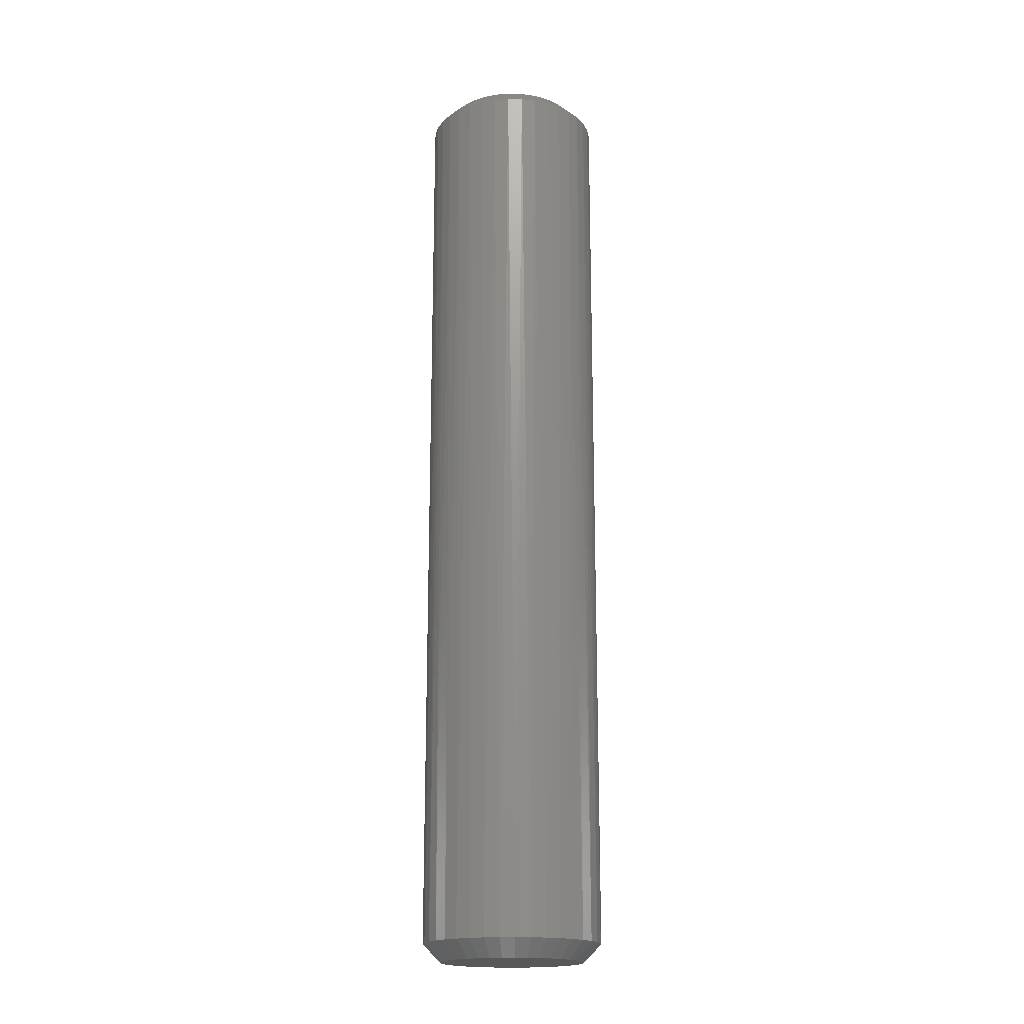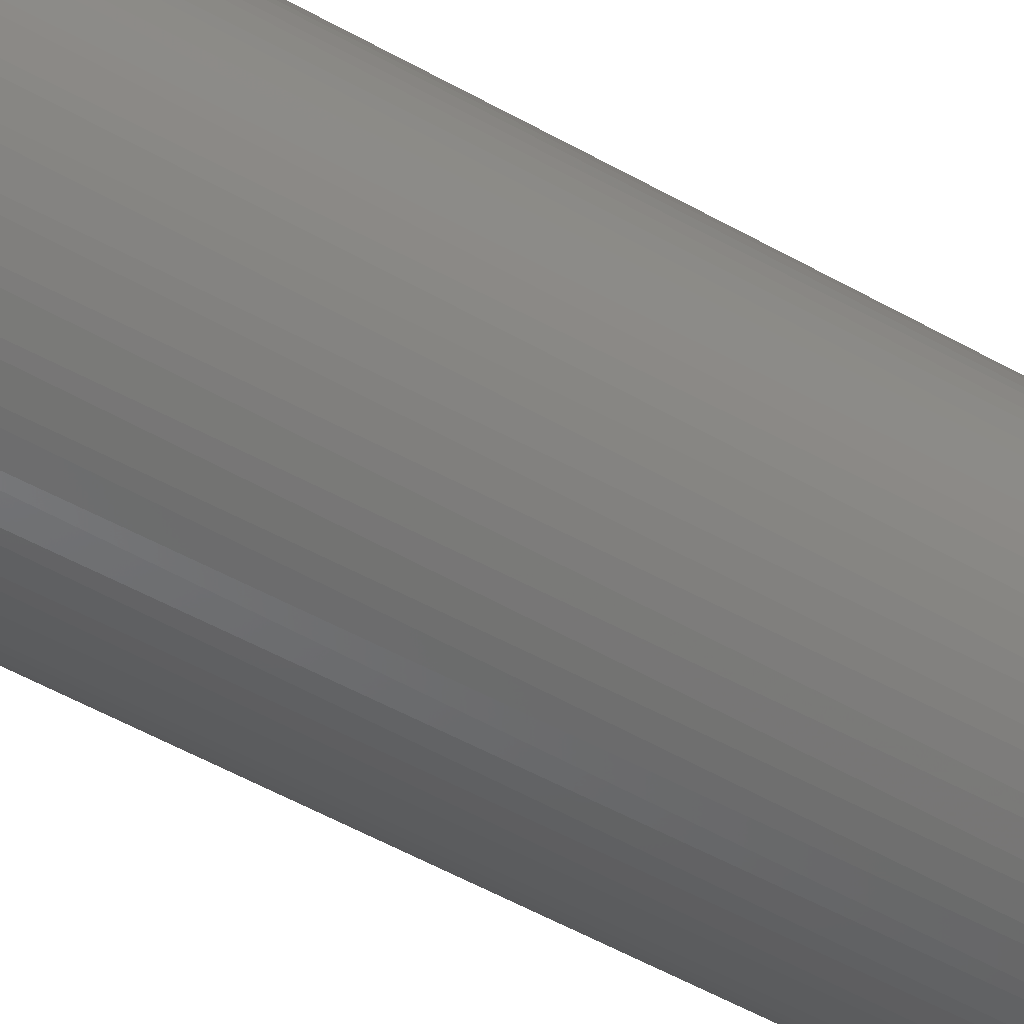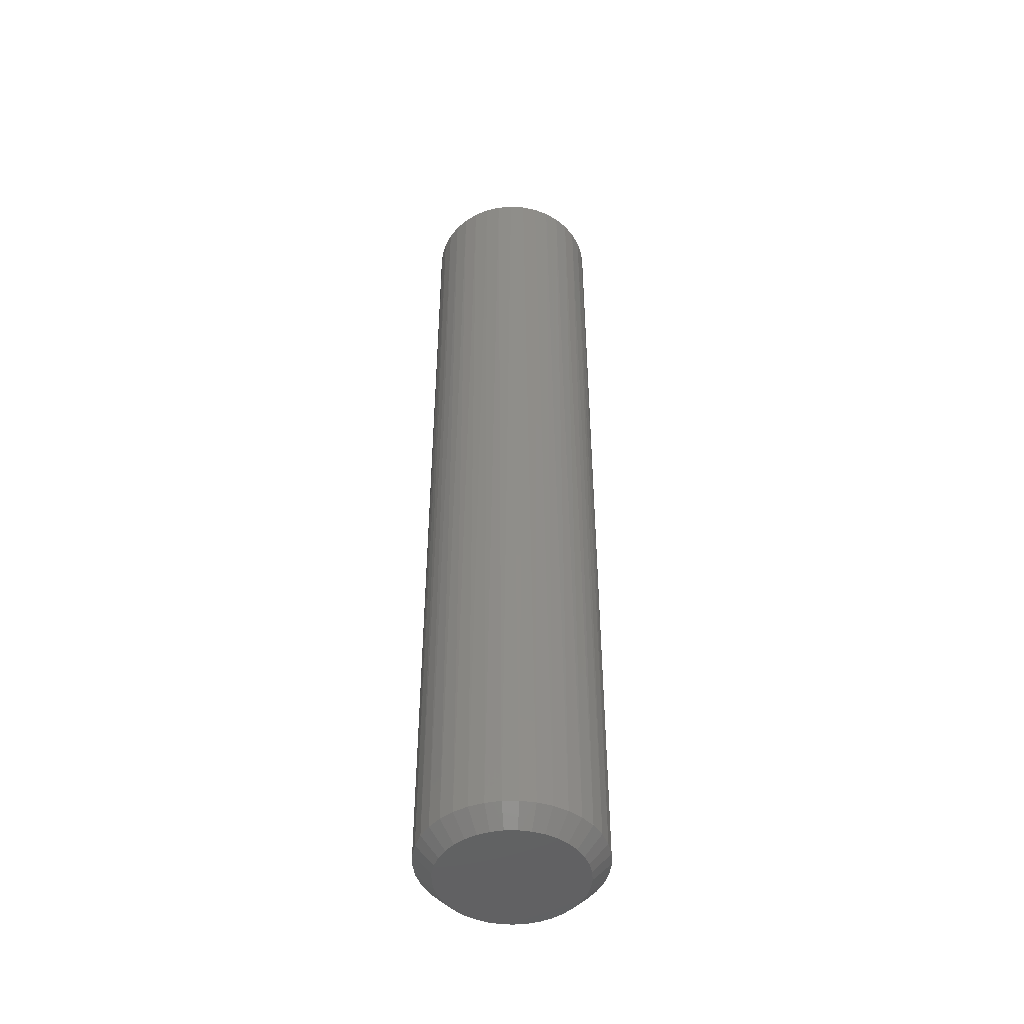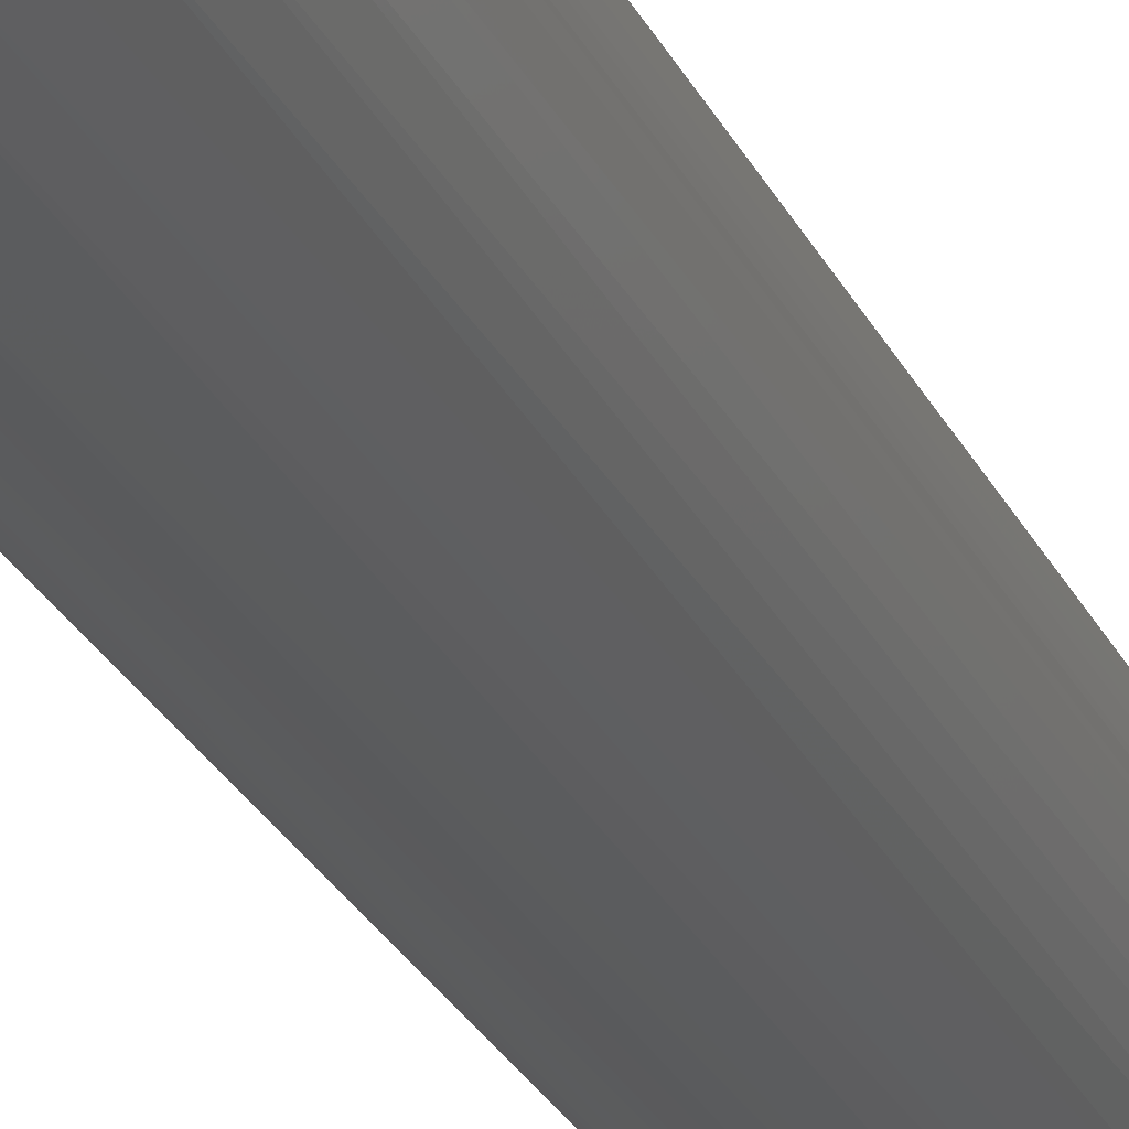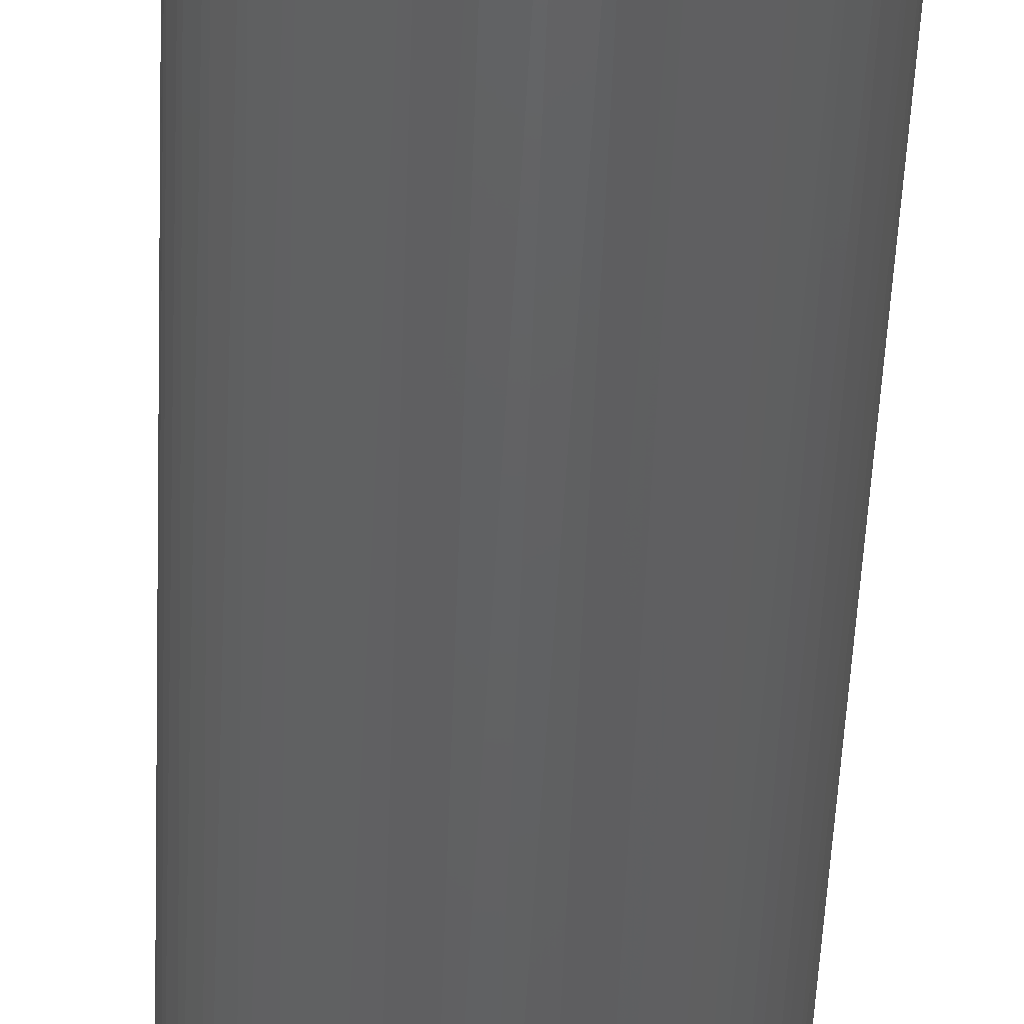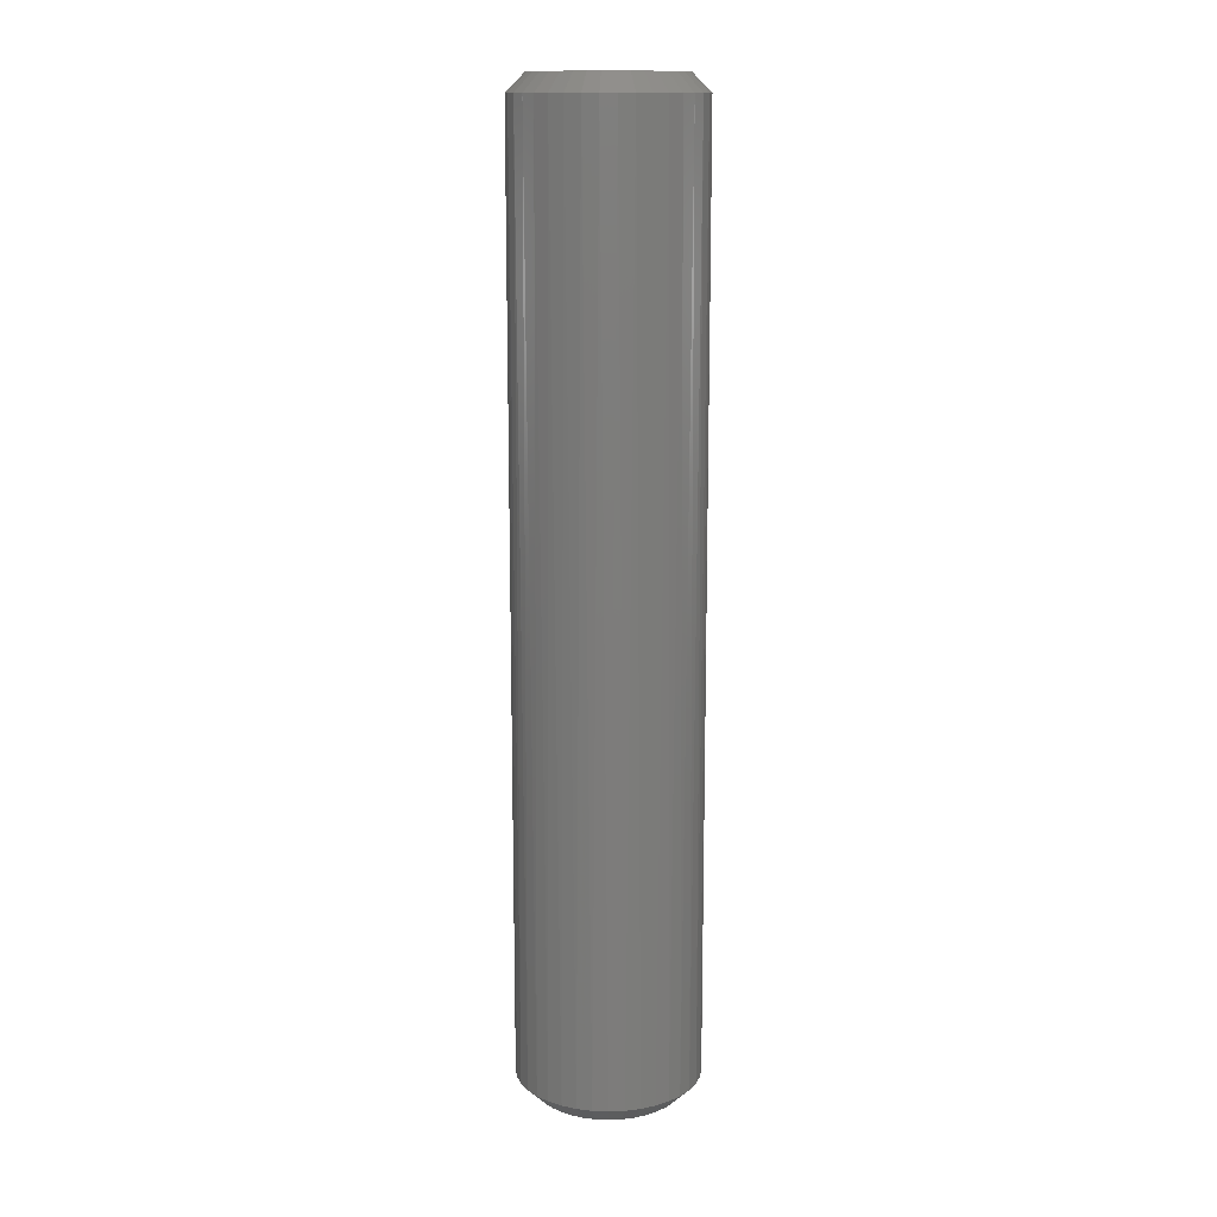
<metadata>
{"format":"stl","ext":"stl","renderer":"f3d","projection":"perspective","resolution":1024,"background":"white","views":[{"elev":-18.3,"azim":97.6,"up":"+Z"},{"elev":-46.6,"azim":56.3,"up":"+Y"},{"elev":-46.7,"azim":95.7,"up":"+Z"},{"elev":-26.7,"azim":-158.7,"up":"+Y"},{"elev":-43.0,"azim":-2.2,"up":"+Y"},{"elev":14.0,"azim":109.4,"up":"+Z"}]}
</metadata>
<code>
# stl→obj: 223 verts, 368 faces
v -0.5576 0.7692 0
v -0.4906 1.16 0
v -0.5245 0.7621 0
v -0.4569 1.156 0
v -0.5891 1.139 0
v -0.5576 1.152 0
v -0.618 0.7997 0
v -0.4569 0.7649 0
v -0.3942 1.131 0
v -0.4245 0.7749 0
v -0.3942 0.7901 0
v -0.4245 1.146 0
v -0.4906 0.7606 0
v -0.6813 0.8781 0
v -0.6434 1.099 0
v -0.6648 0.8485 0
v -0.6434 0.8221 0
v -0.618 1.121 0
v -0.5891 0.7819 0
v -0.5245 1.159 0
v -0.6926 1.011 0
v -0.6813 1.043 0
v -0.6983 0.9774 0
v -0.6983 0.9435 0
v -0.6926 0.9101 0
v -0.6648 1.072 0
v -0.3669 1.111 0
v -0.3435 1.086 0
v -0.3245 1.058 0
v -0.3105 1.027 0
v -0.3019 0.9943 0
v -0.2991 0.9605 0
v -0.3019 0.9267 0
v -0.3105 0.8938 0
v -0.3669 0.8103 0
v -0.3245 0.8629 0
v -0.3435 0.8348 0
v -0.3547 1.099 2.65
v -0.3801 1.121 2.65
v -0.3055 0.9101 2.65
v -0.3801 0.7997 2.65
v -0.3547 0.8221 2.65
v -0.4405 1.152 2.65
v -0.4737 1.159 2.65
v -0.4405 0.7692 2.65
v -0.409 0.7819 2.65
v -0.5736 1.146 2.65
v -0.6039 1.131 2.65
v -0.6312 1.111 2.65
v -0.6547 1.086 2.65
v -0.6737 1.058 2.65
v -0.6876 1.027 2.65
v -0.6962 0.9943 2.65
v -0.409 1.139 2.65
v -0.5075 1.16 2.65
v -0.5412 1.156 2.65
v -0.3334 0.8485 2.65
v -0.3168 0.8781 2.65
v -0.3055 1.011 2.65
v -0.2998 0.9774 2.65
v -0.2998 0.9435 2.65
v -0.3168 1.043 2.65
v -0.3334 1.072 2.65
v -0.6991 0.9605 2.65
v -0.6962 0.9267 2.65
v -0.4737 0.7621 2.65
v -0.6876 0.8938 2.65
v -0.6737 0.8629 2.65
v -0.5412 0.7649 2.65
v -0.6312 0.8103 2.65
v -0.5736 0.7749 2.65
v -0.6039 0.7901 2.65
v -0.6547 0.8348 2.65
v -0.5075 0.7606 2.65
v -0.741 0.8975 0.05
v -0.7482 0.9393 0.05
v -0.6983 0.9435 -1.705e-11
v -0.7491 0.9605 0.05
v -0.6983 0.9774 -1.705e-11
v -0.7482 0.9817 0.05
v -0.6926 1.011 -1.705e-11
v -0.741 1.023 0.05
v -0.6813 1.043 -1.705e-11
v -0.7269 1.063 0.05
v -0.6648 1.072 -1.705e-11
v -0.7062 1.1 0.05
v -0.6434 1.099 -1.705e-11
v -0.6795 1.133 0.05
v -0.618 1.121 -1.705e-11
v -0.6477 1.161 0.05
v -0.5891 1.139 -1.705e-11
v -0.6116 1.184 0.05
v -0.5576 1.152 -1.705e-11
v -0.5723 1.199 0.05
v -0.5245 1.159 -1.705e-11
v -0.5308 1.208 0.05
v -0.4906 1.16 -1.705e-11
v -0.4884 1.21 0.05
v -0.4569 1.156 -1.705e-11
v -0.4464 1.205 0.05
v -0.4245 1.146 -1.705e-11
v -0.4058 1.192 0.05
v -0.3942 1.131 -1.705e-11
v -0.368 1.173 0.05
v -0.3669 1.111 -1.705e-11
v -0.3339 1.148 0.05
v -0.3435 1.086 -1.705e-11
v -0.3045 1.118 0.05
v -0.3245 1.058 -1.705e-11
v -0.2808 1.082 0.05
v -0.3105 1.027 -1.705e-11
v -0.2633 1.044 0.05
v -0.3019 0.9943 -1.705e-11
v -0.2527 1.003 0.05
v -0.2991 0.9605 -1.705e-11
v -0.2491 0.9605 0.05
v -0.3019 0.9267 -1.705e-11
v -0.2527 0.9182 0.05
v -0.3105 0.8938 -1.705e-11
v -0.2633 0.8772 0.05
v -0.3245 0.8629 -1.705e-11
v -0.2808 0.8385 0.05
v -0.3435 0.8348 -1.705e-11
v -0.3045 0.8034 0.05
v -0.3669 0.8103 -1.705e-11
v -0.3339 0.7728 0.05
v -0.3942 0.7901 -1.705e-11
v -0.368 0.7476 0.05
v -0.4245 0.7749 -1.705e-11
v -0.4058 0.7285 0.05
v -0.4569 0.7649 -1.705e-11
v -0.4464 0.7161 0.05
v -0.4906 0.7606 -1.705e-11
v -0.4884 0.7107 0.05
v -0.5245 0.7621 -1.705e-11
v -0.5308 0.7125 0.05
v -0.5576 0.7692 -1.705e-11
v -0.5723 0.7214 0.05
v -0.5891 0.7819 -1.705e-11
v -0.6116 0.7372 0.05
v -0.618 0.7997 -1.705e-11
v -0.6477 0.7595 0.05
v -0.6434 0.8221 -1.705e-11
v -0.6795 0.7875 0.05
v -0.6648 0.8485 -1.705e-11
v -0.7062 0.8205 0.05
v -0.6813 0.8781 -1.705e-11
v -0.7269 0.8575 0.05
v -0.6926 0.9101 -1.705e-11
v -0.7473 0.9393 2.6
v -0.7455 0.9182 2.6
v -0.7401 0.8977 2.6
v -0.7348 0.8772 2.6
v -0.726 0.8578 2.6
v -0.7173 0.8385 2.6
v -0.7054 0.821 2.6
v -0.6936 0.8034 2.6
v -0.6789 0.7881 2.6
v -0.6642 0.7728 2.6
v -0.6472 0.7602 2.6
v -0.6301 0.7476 2.6
v -0.6112 0.738 2.6
v -0.5923 0.7285 2.6
v -0.572 0.7223 2.6
v -0.5517 0.7161 2.6
v -0.5307 0.7134 2.6
v -0.5097 0.7107 2.6
v -0.4885 0.7116 2.6
v -0.4673 0.7125 2.6
v -0.4466 0.7169 2.6
v -0.4259 0.7214 2.6
v -0.4062 0.7293 2.6
v -0.3865 0.7372 2.6
v -0.3685 0.7483 2.6
v -0.3504 0.7595 2.6
v -0.3345 0.7735 2.6
v -0.3186 0.7875 2.6
v -0.3053 0.804 2.6
v -0.2919 0.8205 2.6
v -0.2816 0.839 2.6
v -0.2713 0.8575 2.6
v -0.2642 0.8775 2.6
v -0.2571 0.8975 2.6
v -0.2535 0.9184 2.6
v -0.25 0.9393 2.6
v -0.25 0.9605 2.6
v -0.25 0.9817 2.6
v -0.2535 1.003 2.6
v -0.2571 1.023 2.6
v -0.2642 1.043 2.6
v -0.2713 1.063 2.6
v -0.2816 1.082 2.6
v -0.2919 1.1 2.6
v -0.3053 1.117 2.6
v -0.3186 1.133 2.6
v -0.3345 1.147 2.6
v -0.3504 1.161 2.6
v -0.3685 1.173 2.6
v -0.3865 1.184 2.6
v -0.4062 1.192 2.6
v -0.4259 1.199 2.6
v -0.4466 1.204 2.6
v -0.4673 1.208 2.6
v -0.4885 1.209 2.6
v -0.5097 1.21 2.6
v -0.5307 1.208 2.6
v -0.5517 1.205 2.6
v -0.572 1.199 2.6
v -0.5923 1.192 2.6
v -0.6112 1.183 2.6
v -0.6301 1.173 2.6
v -0.6472 1.161 2.6
v -0.6642 1.148 2.6
v -0.6789 1.133 2.6
v -0.6936 1.118 2.6
v -0.7054 1.1 2.6
v -0.7173 1.082 2.6
v -0.726 1.063 2.6
v -0.7348 1.044 2.6
v -0.7401 1.023 2.6
v -0.7455 1.003 2.6
v -0.7473 0.9816 2.6
v -0.7491 0.9605 2.6
f 1 2 3
f 3 2 4
f 5 6 7
f 8 9 10
f 10 9 11
f 4 12 3
f 3 12 9
f 3 9 13
f 13 9 8
f 14 15 16
f 16 15 17
f 17 15 7
f 7 15 18
f 7 18 5
f 1 19 2
f 2 19 7
f 2 7 20
f 20 7 6
f 21 22 23
f 23 22 24
f 14 25 15
f 15 25 24
f 15 24 26
f 26 24 22
f 9 27 11
f 11 27 28
f 11 28 29
f 29 30 11
f 11 30 31
f 11 31 32
f 32 33 11
f 11 33 34
f 11 34 35
f 35 34 36
f 35 36 37
f 38 39 40
f 41 42 39
f 43 44 45
f 41 39 46
f 47 48 45
f 45 48 49
f 45 49 50
f 50 51 45
f 45 51 52
f 45 52 53
f 46 39 45
f 45 39 54
f 45 54 43
f 44 55 45
f 45 55 56
f 45 56 47
f 42 57 39
f 39 57 58
f 39 58 40
f 59 40 60
f 60 40 61
f 59 62 40
f 40 62 63
f 40 63 38
f 53 64 45
f 45 64 65
f 45 65 66
f 66 65 67
f 66 67 68
f 69 70 71
f 71 70 72
f 68 73 66
f 66 73 70
f 66 70 74
f 74 70 69
f 75 76 77
f 77 76 78
f 77 78 79
f 79 78 80
f 79 80 81
f 81 80 82
f 81 82 83
f 83 82 84
f 83 84 85
f 85 84 86
f 85 86 87
f 87 86 88
f 87 88 89
f 89 88 90
f 89 90 91
f 91 90 92
f 91 92 93
f 93 92 94
f 93 94 95
f 95 94 96
f 95 96 97
f 97 96 98
f 97 98 99
f 99 98 100
f 99 100 101
f 101 100 102
f 101 102 103
f 103 102 104
f 103 104 105
f 105 104 106
f 105 106 107
f 107 106 108
f 107 108 109
f 109 108 110
f 109 110 111
f 111 110 112
f 111 112 113
f 113 112 114
f 113 114 115
f 115 114 116
f 115 116 117
f 117 116 118
f 117 118 119
f 119 118 120
f 119 120 121
f 121 120 122
f 121 122 123
f 123 122 124
f 123 124 125
f 125 124 126
f 125 126 127
f 127 126 128
f 127 128 129
f 129 128 130
f 129 130 131
f 131 130 132
f 131 132 133
f 133 132 134
f 133 134 135
f 135 134 136
f 135 136 137
f 137 136 138
f 137 138 139
f 139 138 140
f 139 140 141
f 141 140 142
f 141 142 143
f 143 142 144
f 143 144 145
f 145 144 146
f 145 146 147
f 147 146 148
f 147 148 149
f 149 148 75
f 149 75 77
f 150 65 64
f 150 151 65
f 65 151 152
f 65 152 67
f 152 153 67
f 67 153 154
f 67 154 68
f 154 155 68
f 68 155 156
f 68 156 73
f 156 157 73
f 73 157 158
f 73 158 70
f 158 159 70
f 70 159 160
f 70 160 72
f 160 161 72
f 72 161 162
f 72 162 71
f 162 163 71
f 71 163 164
f 71 164 69
f 164 165 69
f 69 165 166
f 69 166 74
f 166 167 74
f 74 167 168
f 74 168 66
f 168 169 66
f 66 169 170
f 66 170 45
f 170 171 45
f 45 171 172
f 45 172 46
f 172 173 46
f 46 173 174
f 46 174 41
f 174 175 41
f 41 175 176
f 41 176 42
f 176 177 42
f 42 177 178
f 42 178 57
f 178 179 57
f 57 179 180
f 57 180 58
f 180 181 58
f 58 181 182
f 58 182 40
f 182 183 40
f 40 183 184
f 40 184 61
f 184 185 61
f 61 185 186
f 61 186 60
f 186 187 60
f 60 187 188
f 60 188 59
f 188 189 59
f 59 189 190
f 59 190 62
f 190 191 62
f 62 191 192
f 62 192 63
f 192 193 63
f 63 193 194
f 63 194 38
f 194 195 38
f 38 195 196
f 38 196 39
f 196 197 39
f 39 197 198
f 39 198 54
f 198 199 54
f 54 199 200
f 54 200 43
f 200 201 43
f 43 201 202
f 43 202 44
f 202 203 44
f 44 203 204
f 44 204 55
f 204 205 55
f 55 205 206
f 55 206 56
f 206 207 56
f 56 207 208
f 56 208 47
f 208 209 47
f 47 209 210
f 47 210 48
f 210 211 48
f 48 211 212
f 48 212 49
f 212 213 49
f 49 213 214
f 49 214 50
f 214 215 50
f 50 215 216
f 50 216 51
f 216 217 51
f 51 217 218
f 51 218 52
f 218 219 52
f 52 219 220
f 52 220 53
f 220 221 53
f 53 221 222
f 53 222 64
f 64 222 223
f 64 223 150
f 118 116 185
f 185 184 118
f 118 184 183
f 118 183 120
f 183 182 120
f 120 182 181
f 120 181 122
f 181 180 122
f 122 180 179
f 122 179 124
f 179 178 124
f 124 178 177
f 124 177 126
f 177 176 126
f 126 176 175
f 126 175 128
f 175 174 128
f 128 174 173
f 128 173 130
f 173 172 130
f 130 172 171
f 130 171 132
f 171 170 132
f 132 170 169
f 132 169 134
f 169 168 134
f 134 168 167
f 134 167 136
f 167 166 136
f 136 166 165
f 136 165 138
f 165 164 138
f 138 164 163
f 138 163 140
f 163 162 140
f 140 162 161
f 140 161 142
f 161 160 142
f 142 160 159
f 142 159 144
f 159 158 144
f 144 158 157
f 144 157 146
f 157 156 146
f 146 156 155
f 146 155 148
f 155 154 148
f 148 154 153
f 148 153 75
f 153 152 75
f 75 152 151
f 75 151 76
f 76 151 150
f 76 150 78
f 78 150 223
f 78 223 80
f 223 222 80
f 80 222 221
f 80 221 82
f 221 220 82
f 82 220 219
f 82 219 84
f 219 218 84
f 84 218 217
f 84 217 86
f 217 216 86
f 86 216 215
f 86 215 88
f 215 214 88
f 88 214 213
f 88 213 90
f 213 212 90
f 90 212 211
f 90 211 92
f 211 210 92
f 92 210 209
f 92 209 94
f 209 208 94
f 94 208 207
f 94 207 96
f 207 206 96
f 96 206 205
f 96 205 98
f 205 204 98
f 98 204 203
f 98 203 100
f 203 202 100
f 100 202 201
f 100 201 102
f 201 200 102
f 102 200 199
f 102 199 104
f 199 198 104
f 104 198 197
f 104 197 106
f 197 196 106
f 106 196 195
f 106 195 108
f 195 194 108
f 108 194 193
f 108 193 110
f 193 192 110
f 110 192 191
f 110 191 112
f 191 190 112
f 112 190 189
f 112 189 114
f 189 188 114
f 114 188 187
f 114 187 116
f 116 187 186
f 116 186 185

</code>
